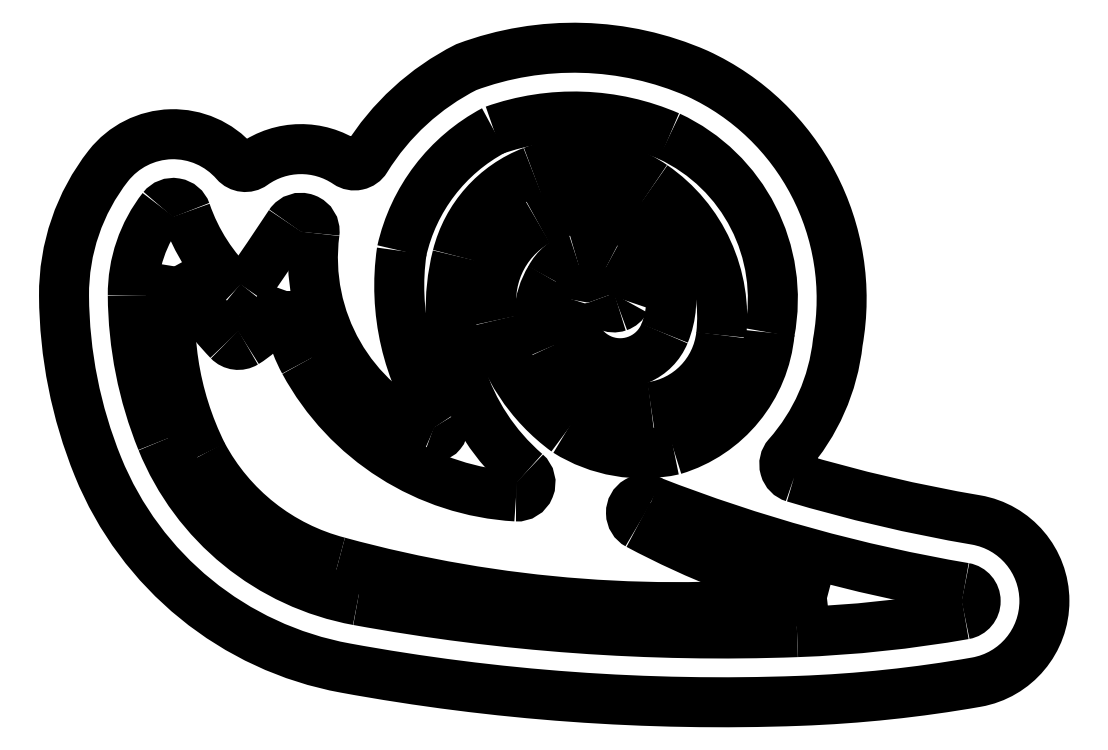
<metadata>
{"format":"dxf","ext":"dxf","renderer":"ezdxf+matplotlib","layout":"modelspace","background":"white","min_lineweight":24,"dpi":150}
</metadata>
<code>
0
SECTION
2
ENTITIES
0
ARC
8
0
10
2.259
20
17.81
30
0
40
22.82
210
0
220
0
230
1
50
172.7
51
247
0
ARC
8
0
10
-18.37
20
11.67
30
0
40
16.94
210
0
220
-0
230
-1
50
257.5
51
302.1
0
ARC
8
0
10
15.06
20
10.73
30
0
40
8.907
210
0
220
0
230
1
50
148.6
51
204.3
0
ARC
8
0
10
-18.34
20
14.49
30
0
40
28.71
210
-0
220
0
230
-1
50
-34.25
51
8.27
0
ARC
8
0
10
21.96
20
20.93
30
0
40
1.6
210
0
220
0
230
-1
50
33.57
51
187.3
0
ARC
8
0
10
-12.58
20
12.97
30
0
40
21.17
210
0
220
0
230
-1
50
115
51
190.9
0
ARC
8
0
10
12.05
20
12.98
30
0
40
5.181
210
0
220
0
230
1
50
107.1
51
152.5
0
ARC
8
0
10
-15.72
20
11.03
30
0
40
5.662
210
0
220
-0
230
-1
50
-157.7
51
18.33
0
ARC
8
0
10
-11.23
20
12.77
30
0
40
10.74
210
-0
220
0
230
-1
50
-12.91
51
60.48
0
ARC
8
0
10
-10.26
20
6.239
30
0
40
28.26
210
0
220
0
230
-1
50
70.47
51
113.5
0
ARC
8
0
10
-6.24
20
-2.248
30
0
40
1.033
210
0
220
0
230
1
50
-113
51
34.25
0
ARC
8
0
10
-10.87
20
13.92
30
0
40
21.46
210
0
220
0
230
-1
50
12.65
51
62.05
0
ARC
8
0
10
-11.16
20
12.9
30
0
40
10.59
210
0
220
0
230
-1
50
60.48
51
202.3
0
ARC
8
0
10
12.05
20
12.97
30
0
40
5.186
210
0
220
-0
230
1
50
61.77
51
107.1
0
ARC
8
0
10
17.74
20
11.94
30
0
40
11.85
210
0
220
0
230
1
50
204.3
51
277.8
0
ARC
8
0
10
18.04
20
9.774
30
0
40
9.663
210
0
220
0
230
1
50
277.8
51
353.5
0
ARC
8
0
10
8.919
20
10.81
30
0
40
18.85
210
-0
220
0
230
1
50
-6.463
51
55.46
0
ARC
8
0
10
-22.56
20
15.37
30
0
40
22.36
210
-0
220
0
230
-1
50
306.2
51
347.1
0
ARC
8
0
10
14.98
20
13.57
30
0
40
1.608
210
0
220
0
230
1
50
198.2
51
289.1
0
ARC
8
0
10
-29.1
20
14.67
30
0
40
0.8
210
0
220
0
230
1
50
226.8
51
325.4
0
ARC
8
0
10
-17.44
20
10.45
30
0
40
15.99
210
0
220
-0
230
-1
50
185.2
51
253.3
0
ARC
8
0
10
12.77
20
14.13
30
0
40
3.829
210
-0
220
0
230
1
50
-20.64
51
63.06
0
ARC
8
0
10
-11.93
20
12.57
30
0
40
1.6
210
0
220
0
230
-1
50
8.722
51
161.8
0
ARC
8
0
10
15.03
20
13.46
30
0
40
1.484
210
-0
220
0
230
1
50
288.6
51
332.9
0
ARC
8
0
10
-27.81
20
212.7
30
0
40
239.2
210
0
220
-0
230
-1
50
267.9
51
280.4
0
ARC
8
0
10
22.32
20
127.7
30
0
40
151.1
210
0
220
0
230
1
50
254.7
51
276.8
0
ARC
8
0
10
29.37
20
9.136
30
0
40
1.6
210
0
220
-0
230
-1
50
238.4
51
316.3
0
ARC
8
0
10
-56.09
20
-22.72
30
0
40
1.6
210
0
220
0
230
-1
50
99.66
51
260
0
ARC
8
0
10
25.32
20
13.5
30
0
40
16.5
210
-0
220
0
230
-1
50
-0.3944
51
38.08
0
ARC
8
0
10
37.05
20
22.69
30
0
40
1.6
210
0
220
0
230
-1
50
38.08
51
161
0
ARC
8
0
10
0.9377
20
36.27
30
0
40
40.9
210
-0
220
0
230
-1
50
316.3
51
331.6
0
ARC
8
0
10
-1.097
20
10.8
30
0
40
36.31
210
0
220
0
230
1
50
170.5
51
206.5
0
ARC
8
0
10
-18.6
20
-12.29
30
0
40
1.6
210
-0
220
0
230
-1
50
-61.93
51
120.5
0
ARC
8
0
10
9.684
20
7.862
30
0
40
31
210
0
220
-0
230
-1
50
280.4
51
337.9
0
ARC
8
0
10
10.87
20
13.65
30
0
40
15.4
210
0
220
-0
230
1
50
55.46
51
110.9
0
ARC
8
0
10
21.26
20
11.79
30
0
40
25.55
210
0
220
0
230
1
50
165.9
51
229.2
0
ARC
8
0
10
88.14
20
165.5
30
0
40
189.4
210
0
220
0
230
1
50
248.7
51
260.3
0
ARC
8
0
10
6.743
20
13.62
30
0
40
16.9
210
-0
220
0
230
-1
50
-28.58
51
0.9434
0
ARC
8
0
10
-11.16
20
6.513
30
0
40
25.41
210
0
220
0
230
1
50
208
51
255.4
0
ARC
8
0
10
-65.34
20
75.36
30
0
40
100.9
210
-0
220
0
230
-1
50
284.5
51
298.1
0
ARC
8
0
10
-31.28
20
118.5
30
0
40
145
210
0
220
-0
230
-1
50
260
51
267.9
0
ARC
8
0
10
-4.732
20
13.71
30
0
40
46.56
210
-0
220
0
230
-1
50
337.9
51
359.6
0
ARC
8
0
10
-3.522
20
-8.762
30
0
40
1.6
210
0
220
0
230
-1
50
130.8
51
273.3
0
ARC
8
0
10
-5.185
20
20.03
30
0
40
30.44
210
0
220
-0
230
-1
50
273.3
51
331.6
0
ARC
8
0
10
10.56
20
14.47
30
0
40
14.51
210
0
220
0
230
1
50
110.9
51
165.9
0
ARC
8
0
10
-428.2
20
290.5
30
0
40
485.9
210
0
220
0
230
1
50
325.4
51
326.4
0
ARC
8
0
10
-14.14
20
30.57
30
0
40
22.63
210
0
220
0
230
1
50
199
51
226.8
0
ARC
8
0
10
-34.58
20
17.61
30
0
40
11.55
210
0
220
0
230
1
50
301.6
51
341.2
0
LWPOLYLINE
8
0
90
16
70
1
43
0
10
36.25
20
-8.118
42
0.03044
10
57.72
20
-13.13
42
-0.8419
10
57.78
20
-32.29
42
-0.03431
10
36.9
20
-34.5
42
-0.0545
10
-16.73
20
-30.62
42
-0.2566
10
-45.94
20
-6.836
42
-0.09484
10
-49.94
20
13.33
42
-0.1695
10
-44.71
20
28.68
42
-0.4702
10
-29.74
20
29.09
42
0.3856
10
-27.6
20
28.84
42
-0.3126
10
-16.53
20
29
42
0.4253
10
-14.28
20
29.48
42
-0.1383
10
-2.45
20
40.33
42
-0.1947
10
24.84
20
39.57
42
-0.3412
10
41.42
20
7.837
42
-0.1551
10
35.51
20
-5.525
42
0.5477
0
ENDSEC
0
EOF

</code>
